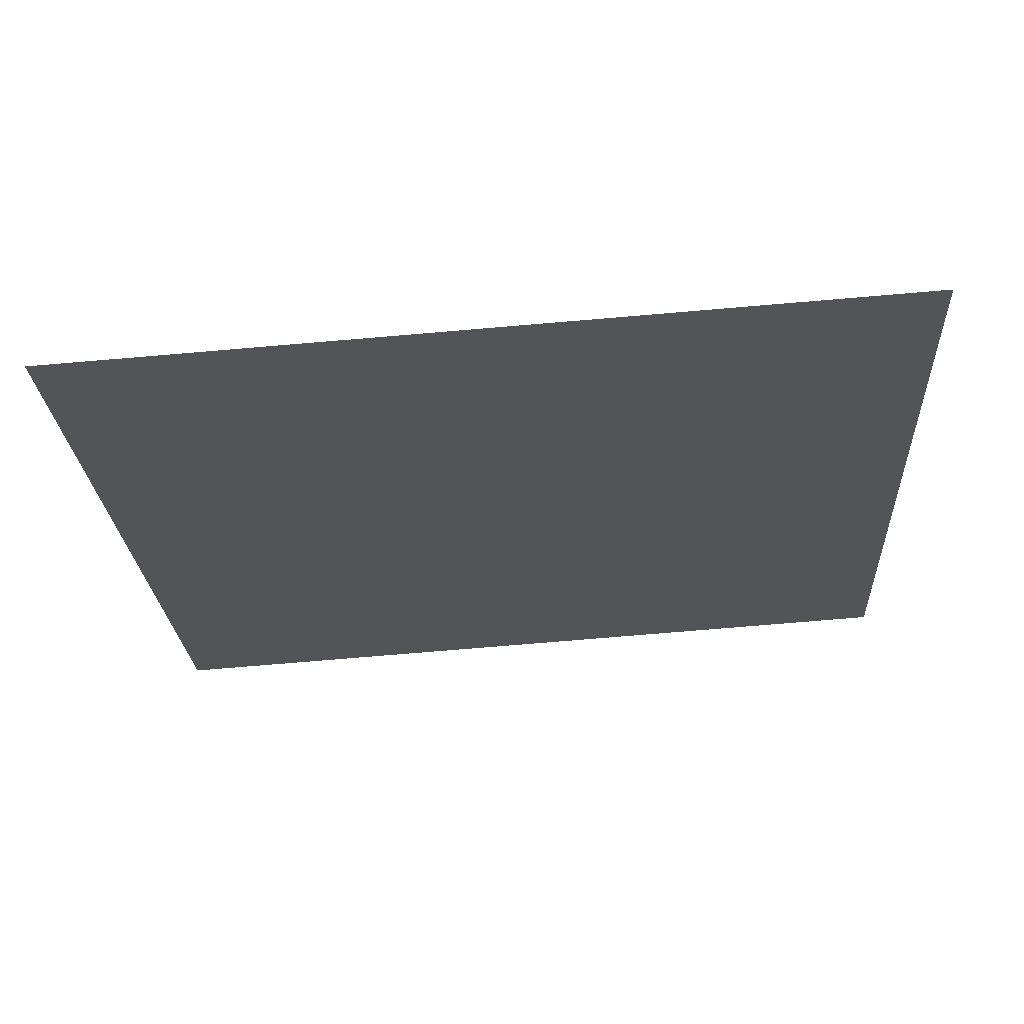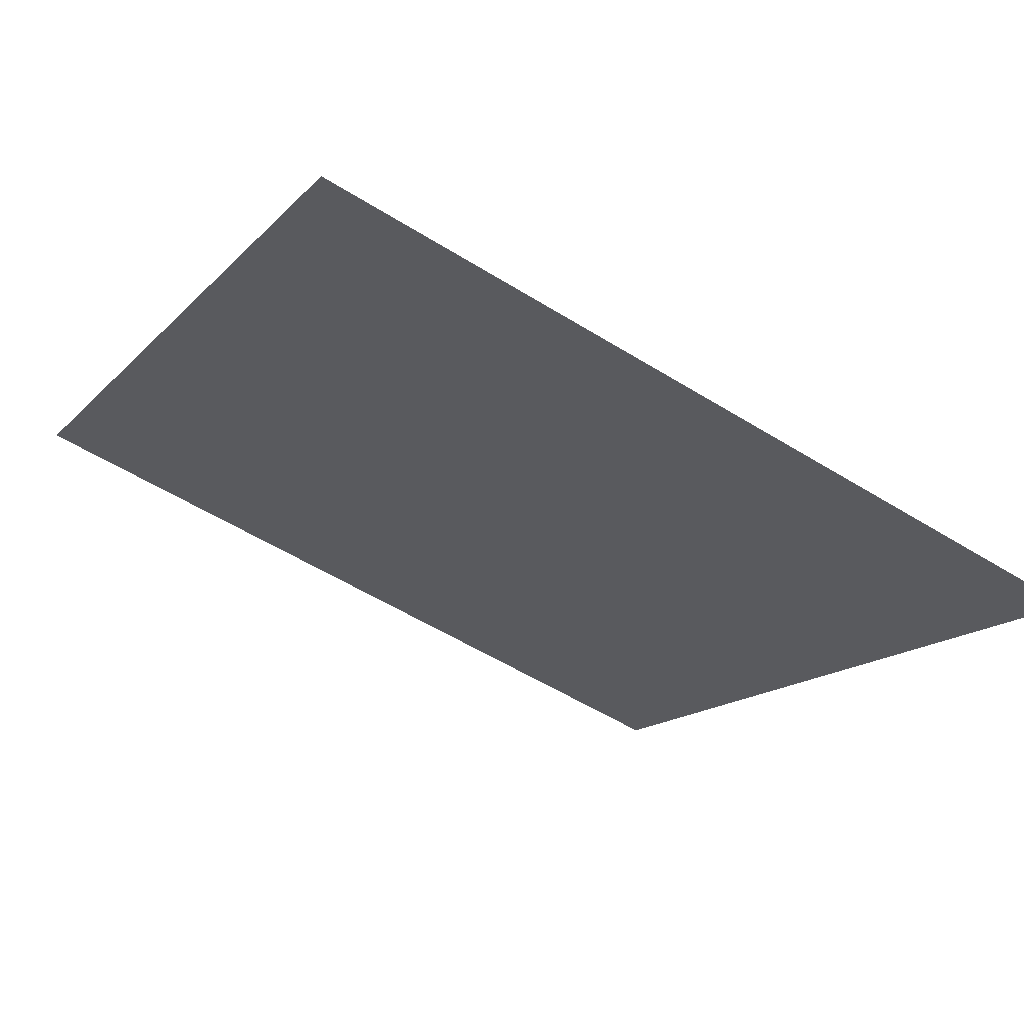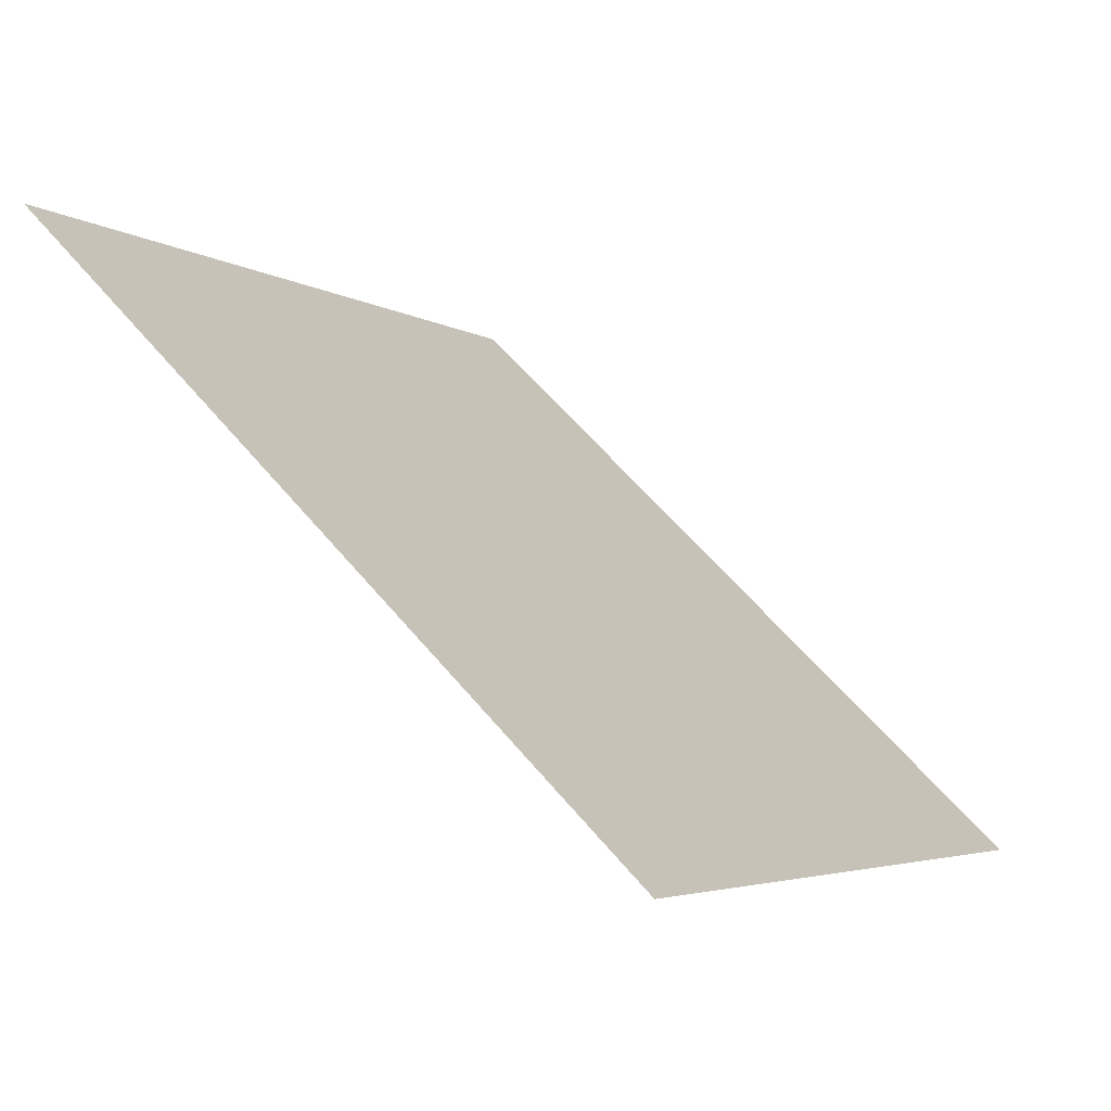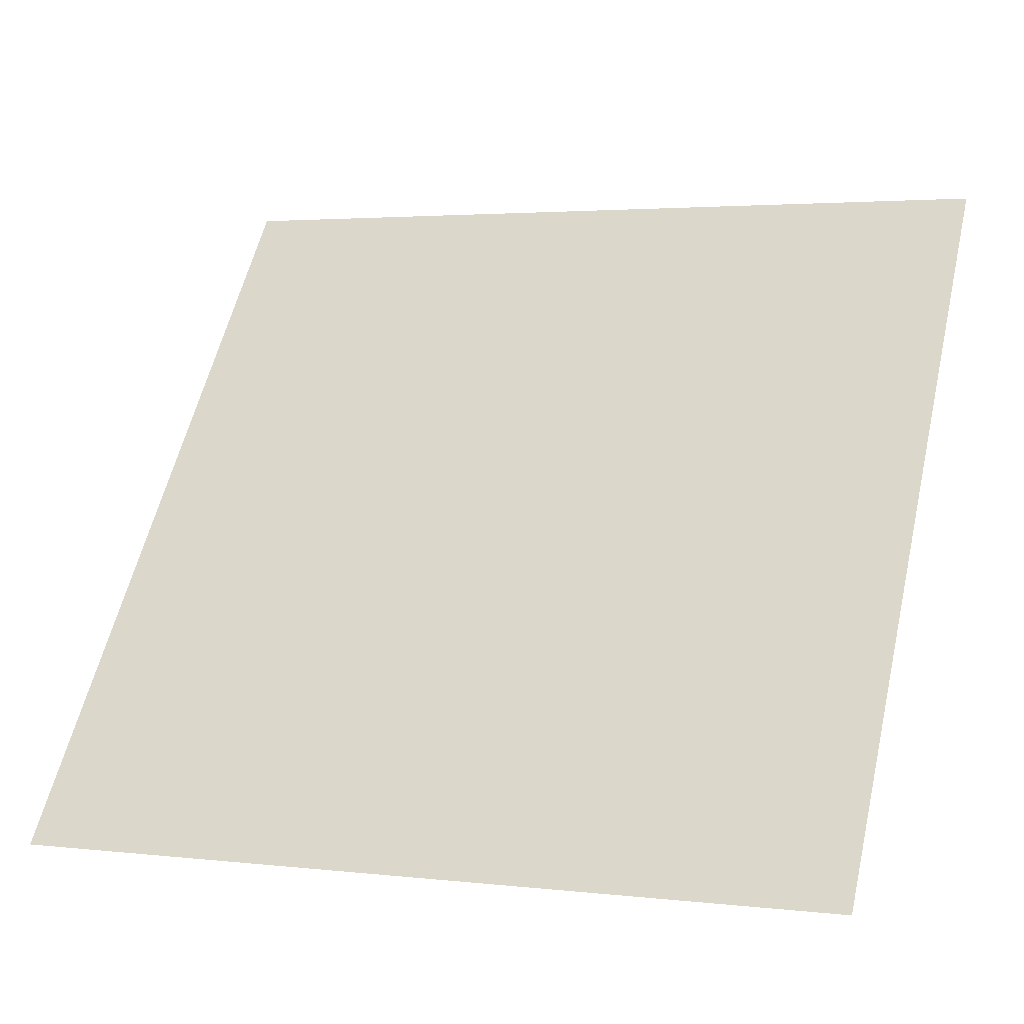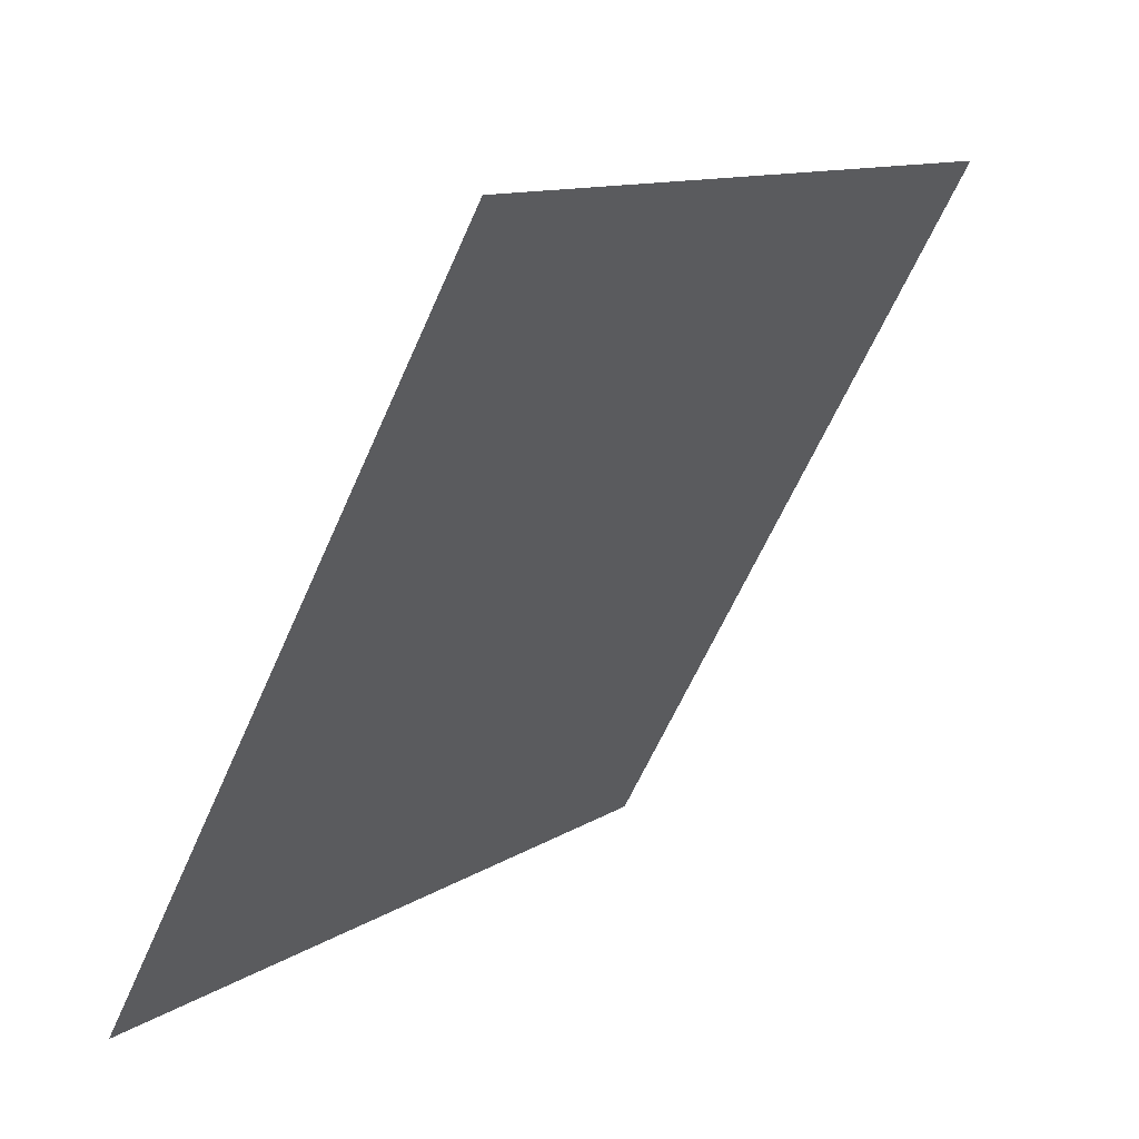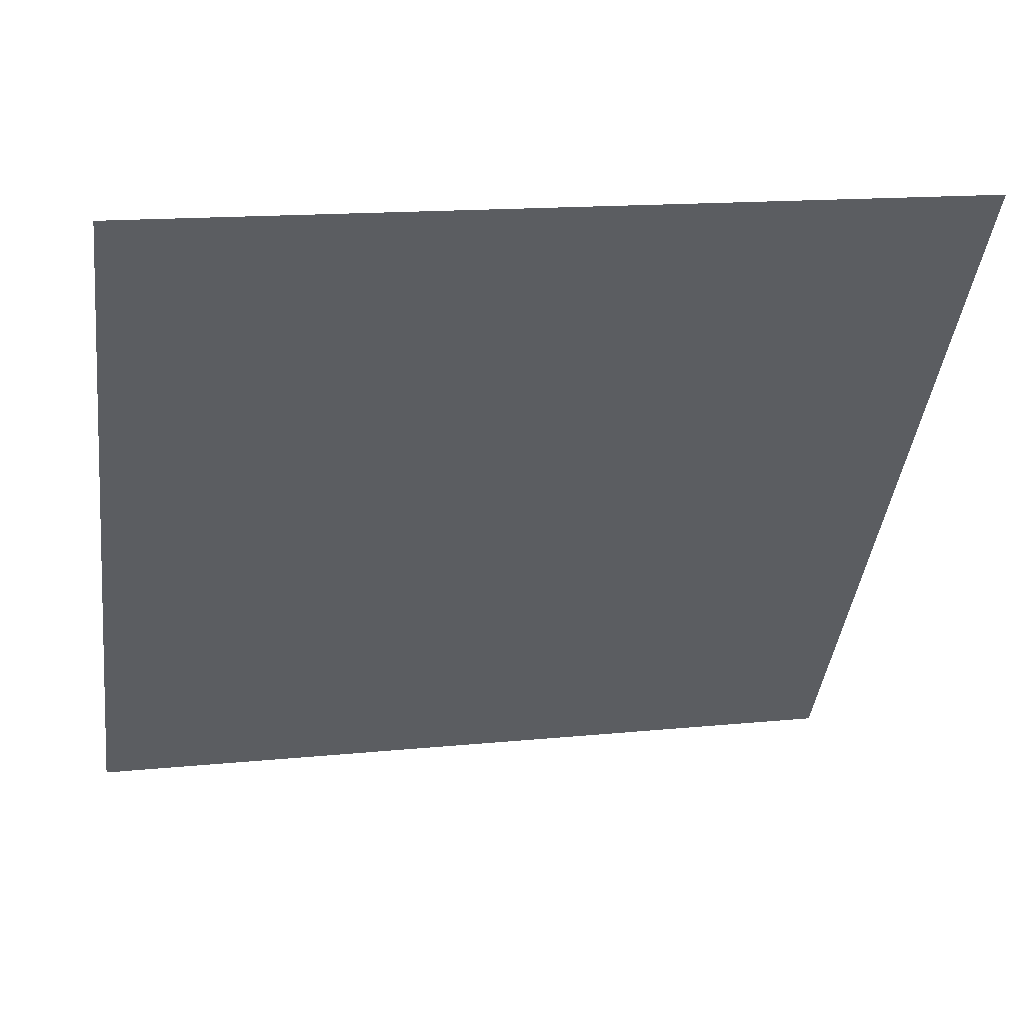
<metadata>
{"format":"obj","ext":"obj","renderer":"f3d","projection":"perspective","resolution":1024,"background":"white","views":[{"elev":-60.1,"azim":-174.9,"up":"+Y"},{"elev":-57.1,"azim":147.2,"up":"+Y"},{"elev":60.6,"azim":-131.0,"up":"+Z"},{"elev":1.5,"azim":20.4,"up":"+Z"},{"elev":-62.3,"azim":65.0,"up":"+Z"},{"elev":12.8,"azim":166.6,"up":"+Z"}]}
</metadata>
<code>
v 0.1694 0.9549 0.7369
v 0.1628 0.9551 0.7369
v 0.1629 0.959 0.7422
v 0.1695 0.9588 0.7421
f 4 3 2 1

</code>
